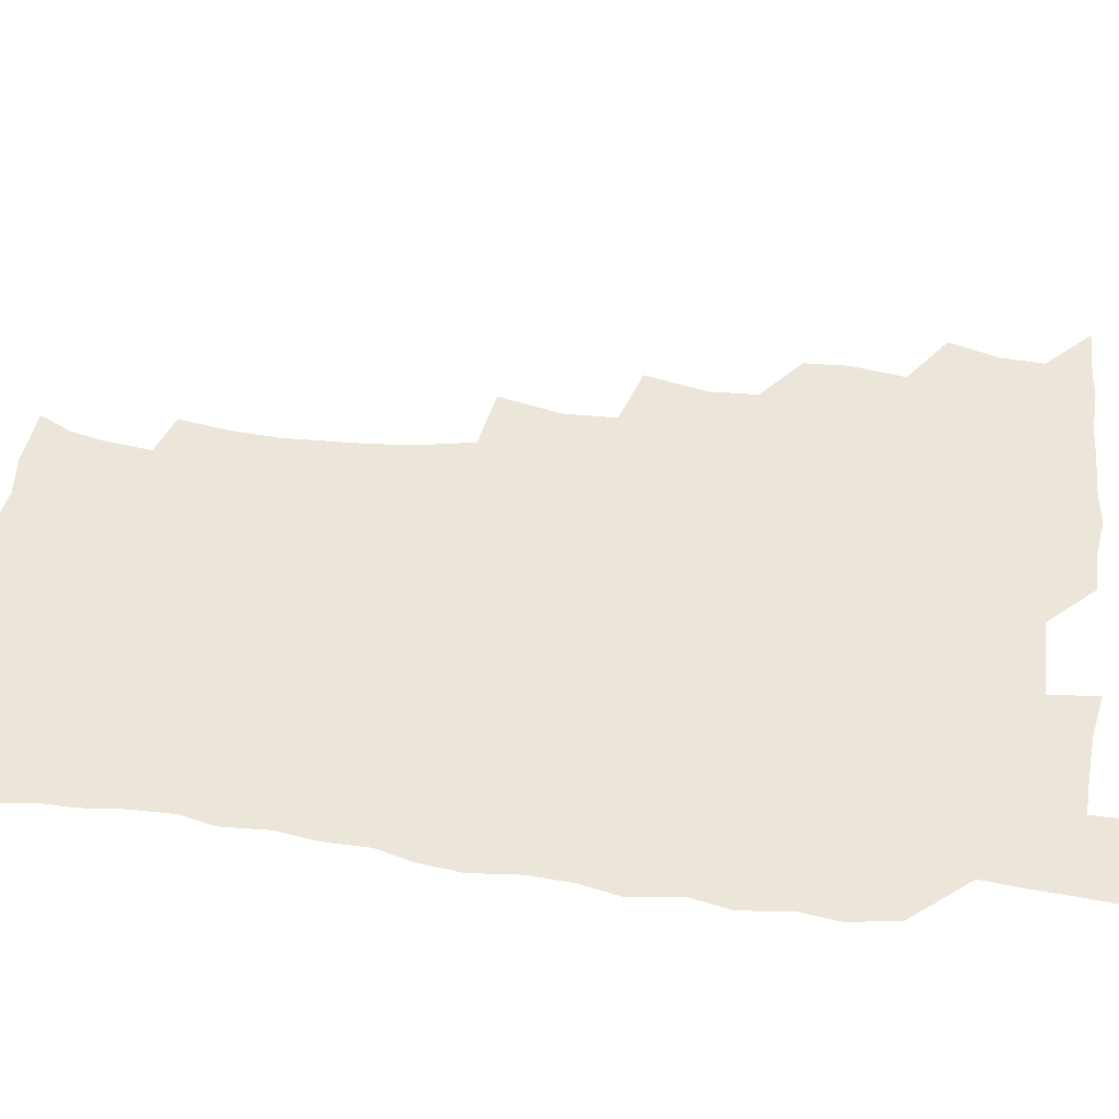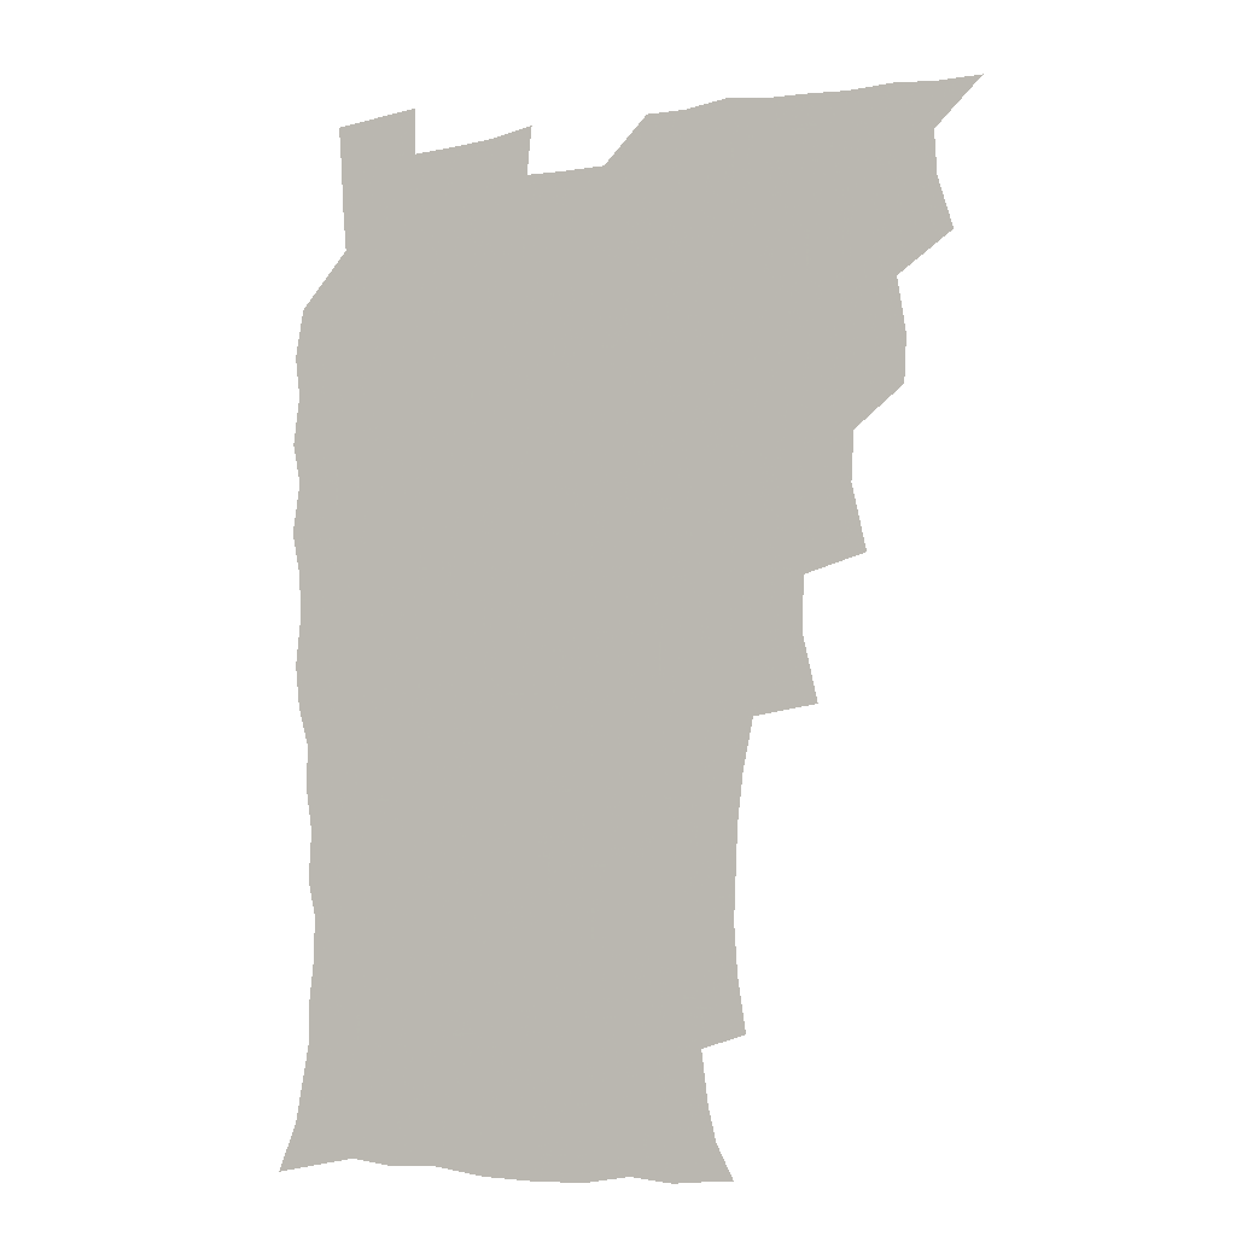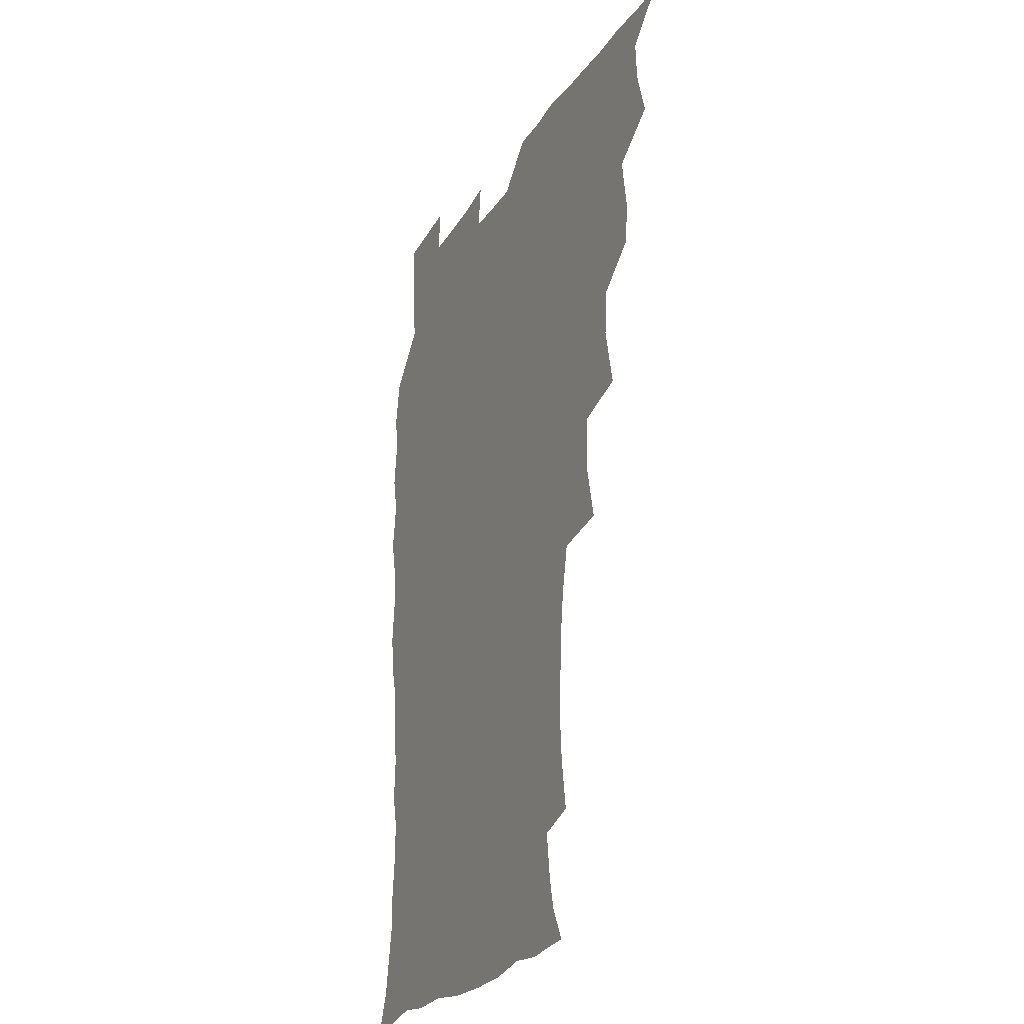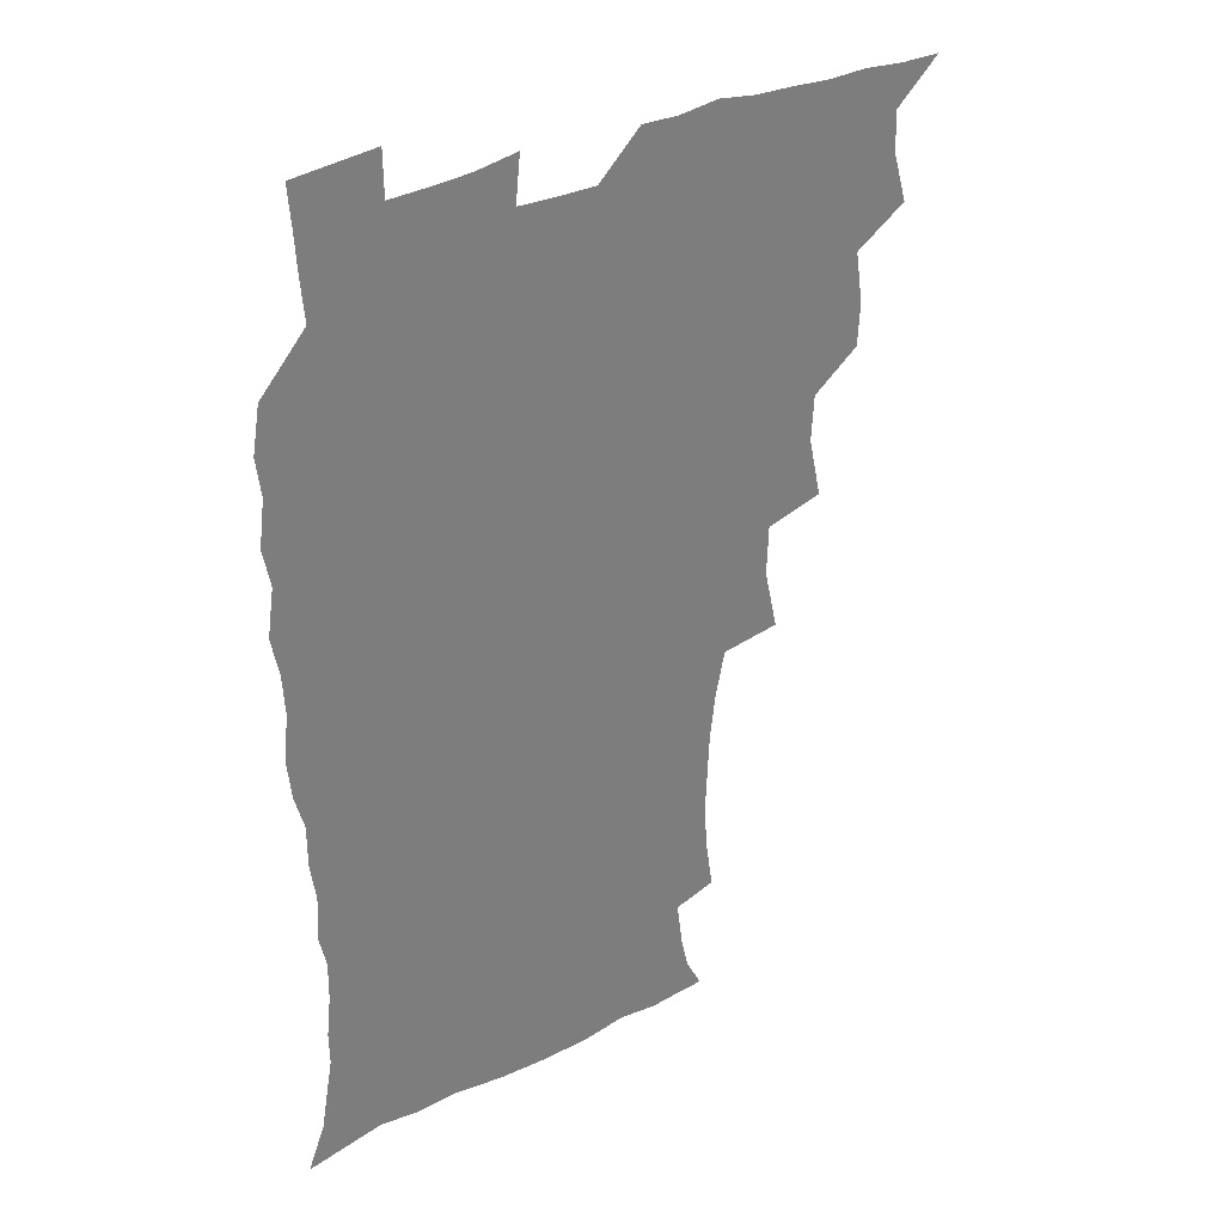
<metadata>
{"format":"obj","ext":"obj","renderer":"f3d","projection":"perspective","resolution":1024,"background":"white","views":[{"elev":48.3,"azim":97.9,"up":"+Z"},{"elev":-6.9,"azim":-155.1,"up":"+Y"},{"elev":-25.0,"azim":-115.3,"up":"+Y"},{"elev":32.8,"azim":145.4,"up":"+Y"}]}
</metadata>
<code>
v 465.8 524.9 0
v 476.5 475.2 0
v 481.7 493.5 0
v 482.5 509 0
v 481.4 525 0
v 493.8 426 0
v 492.9 442.2 0
v 495.8 461.8 0
v 498 479 0
v 498.9 494.4 0
v 498.3 509.3 0
v 496.4 526.4 0
v 507.2 372 0
v 512.2 395 0
v 511.2 412.3 0
v 513.6 432.4 0
v 511.7 447.3 0
v 510.8 462.1 0
v 514.6 480.3 0
v 514.4 494.8 0
v 513.3 509.6 0
v 512 525.9 0
v 524.4 323.7 0
v 529.6 347.1 0
v 529 366 0
v 528.7 384.4 0
v 529.8 402.9 0
v 528.2 417.6 0
v 529.2 434.9 0
v 529.4 450.6 0
v 529.6 466 0
v 529.3 480.7 0
v 528.9 495.3 0
v 528 510.2 0
v 526.6 526.9 0
v 550.1 217.9 0
v 552.9 236.7 0
v 554.1 253.7 0
v 553.4 268.4 0
v 552.7 285.2 0
v 550.6 302.7 0
v 546.9 320.4 0
v 545.5 338.1 0
v 545 355.1 0
v 545.4 373.5 0
v 544.1 388.6 0
v 544.1 405.1 0
v 544.3 421 0
v 545.1 437.2 0
v 545 452.1 0
v 546 467.2 0
v 544.9 481.3 0
v 543.6 495.8 0
v 542.7 510.4 0
v 541.2 527.3 0
v 554.6 171.4 0
v 560.6 183.3 0
v 563.4 195.1 0
v 565.7 213 0
v 567.9 233.1 0
v 567 247.2 0
v 567.6 264 0
v 565.9 277.8 0
v 566.1 297.3 0
v 563.2 311.1 0
v 561.9 328.4 0
v 559.9 343.2 0
v 560.5 361.1 0
v 559.9 376.9 0
v 560.1 393.4 0
v 559.6 408.3 0
v 561 424.9 0
v 559.9 438.6 0
v 561.1 454.3 0
v 560.2 467.8 0
v 559.4 481.7 0
v 558.7 495.8 0
v 556.9 511.9 0
v 555.2 529.3 0
v 564.5 170.8 0
v 572.8 187 0
v 577.4 204.6 0
v 580.5 224 0
v 581.1 240.4 0
v 581.2 256.4 0
v 580 270.1 0
v 579.6 286.8 0
v 578.9 303.4 0
v 577.3 317.9 0
v 576.9 335 0
v 576.1 350.3 0
v 574.3 363.1 0
v 574.2 379.2 0
v 574.7 395.6 0
v 575.6 412.4 0
v 574.9 425.8 0
v 574.5 439.7 0
v 575 454.6 0
v 574.2 468.1 0
v 574.1 481.9 0
v 573.1 495.9 0
v 571.3 512.4 0
v 570.6 527.3 0
v 576.1 169.8 0
v 587.9 193.2 0
v 592.5 213.3 0
v 593.2 228.3 0
v 593.5 244.2 0
v 593.3 259.6 0
v 592.8 274.6 0
v 592.1 289.9 0
v 591.3 305.8 0
v 591.5 323.7 0
v 590.2 337.1 0
v 589.1 351 0
v 589.1 367.3 0
v 588.4 381.9 0
v 588.9 395.9 0
v 589 411.9 0
v 588.5 425.6 0
v 588.6 440.1 0
v 589.1 454.9 0
v 588.6 468.5 0
v 588.1 482.3 0
v 587.2 496.8 0
v 585.8 512.3 0
v 584.6 527.6 0
v 591.3 171.4 0
v 602.3 196.9 0
v 605.3 215.9 0
v 606.3 232.5 0
v 606.1 246.5 0
v 605.5 260.2 0
v 605.2 276.5 0
v 604.9 293.1 0
v 604.5 307.8 0
v 604.3 325.3 0
v 603.5 338.7 0
v 603.3 354.1 0
v 602.7 367.8 0
v 601.6 378.8 0
v 602.3 396.2 0
v 603 413 0
v 602.6 426.6 0
v 603.2 441.9 0
v 602.8 455 0
v 602.7 468.7 0
v 602.3 482.5 0
v 602.3 496.3 0
v 600.8 511.6 0
v 607.6 168.8 0
v 616 197.1 0
v 618.2 217.4 0
v 618.7 232.8 0
v 618.8 248.8 0
v 618.4 263.1 0
v 618.3 279.6 0
v 617.7 292.7 0
v 617.2 310.2 0
v 617.3 325.3 0
v 616.8 339.7 0
v 616.7 354.6 0
v 616.7 370.2 0
v 616.7 383.8 0
v 616.4 398.2 0
v 616.6 413.7 0
v 616.4 426.8 0
v 616.7 441.7 0
v 617 455.5 0
v 617.3 469.1 0
v 617.1 482.5 0
v 616.5 496.9 0
v 615.7 511.6 0
v 626.1 168.6 0
v 630.2 196 0
v 631.1 215.5 0
v 631.4 233.7 0
v 631.4 249.2 0
v 631.3 264.2 0
v 630.9 279.8 0
v 630.8 294.4 0
v 630.5 307.6 0
v 630 326.1 0
v 630.1 338 0
v 629.9 354.8 0
v 630 369.2 0
v 630 384.3 0
v 630.1 398.2 0
v 630 413.3 0
v 630.3 427.6 0
v 630.4 441.6 0
v 630.6 455.4 0
v 630.8 469.1 0
v 631 482.5 0
v 631.1 496.5 0
v 630.4 512.1 0
v 628.6 529.5 0
v 645 169.4 0
v 644.9 197.8 0
v 644.5 217.3 0
v 644.4 232.2 0
v 644.2 247.9 0
v 644 264.1 0
v 643.5 279.6 0
v 643.4 296.9 0
v 643.5 309.1 0
v 642.8 326 0
v 643.2 339.8 0
v 643.2 353.9 0
v 643.4 368.9 0
v 643.4 383.6 0
v 643.6 397.9 0
v 643.6 412.5 0
v 643.9 427.2 0
v 644.1 441.3 0
v 644.5 454.9 0
v 644.8 468.7 0
v 645.1 482.5 0
v 645.4 496.5 0
v 645.4 511 0
v 644.7 526.8 0
v 663.6 172.2 0
v 659.5 197.2 0
v 658 215.3 0
v 657 232.3 0
v 657.7 245 0
v 656.4 263.8 0
v 657.3 276.2 0
v 656.1 294.5 0
v 656 309.7 0
v 656.1 324.4 0
v 656 339.8 0
v 656.2 353.8 0
v 657.4 366.8 0
v 657.4 381.5 0
v 657.4 396.4 0
v 657.7 410.3 0
v 657.2 427.1 0
v 657.4 441.3 0
v 658.1 455 0
v 658.5 468.9 0
v 659.2 482.4 0
v 659.6 496.3 0
v 659.9 510.7 0
v 659.8 525.8 0
v 680.9 171.6 0
v 674 195.9 0
v 672.1 212.4 0
v 671.3 227.8 0
v 670.3 244.5 0
v 669.7 260.5 0
v 669.7 275.4 0
v 668.6 293.2 0
v 669 307.3 0
v 670.6 320 0
v 669.9 336.4 0
v 671.1 349.6 0
v 670.5 366 0
v 670.6 381.1 0
v 671 395.5 0
v 670.7 411.1 0
v 672.1 424.4 0
v 672.9 438.3 0
v 672.3 453.8 0
v 672.5 468 0
v 673.4 481.8 0
v 673.8 496 0
v 674.4 510.6 0
v 675 525.3 0
v 675.1 542.1 0
v 695.7 173.6 0
v 688.1 194.4 0
v 686 209.7 0
v 684.1 226.2 0
v 683.9 240.5 0
v 682.4 257.9 0
v 682.1 273.8 0
v 682.2 288.8 0
v 683.5 302 0
v 682.8 319.3 0
v 683.8 333 0
v 683.7 348.7 0
v 684.4 363 0
v 684.6 378.1 0
v 685.8 392.1 0
v 686 407.2 0
v 687.3 421.1 0
v 686.4 437.5 0
v 687.6 451.2 0
v 687.2 466.4 0
v 687 481.6 0
v 687.9 495.4 0
v 689.1 509.7 0
v 690 524.7 0
v 690.5 540.6 0
v 711.1 170.8 0
v 703.1 190.6 0
v 699.7 206.4 0
v 698.7 220.4 0
v 696.9 236.7 0
v 696.5 251.6 0
v 696.1 267.3 0
v 696.6 282.2 0
v 696.6 297.9 0
v 696.5 313.9 0
v 698.6 327.2 0
v 699.7 341.9 0
v 698.4 358.9 0
v 701.6 371.4 0
v 701.3 387.4 0
v 700.2 404 0
v 702.1 417.8 0
v 701.5 433.9 0
v 702.4 448.5 0
v 702.3 463.8 0
v 701.5 479.3 0
v 703 493.2 0
v 704.4 508.5 0
v 705.3 523.9 0
v 706.5 539 0
v 725.2 168.1 0
v 718.6 185.1 0
v 716.3 198.4 0
v 713.8 212.8 0
v 714 225.6 0
v 712.4 241.3 0
v 712.1 256.2 0
v 714.9 268.7 0
v 714 285.6 0
v 716.1 299.9 0
v 716.2 316.2 0
v 719.8 329.5 0
v 721.4 344.5 0
v 719.6 362.2 0
v 720.6 377.6 0
v 723.5 392 0
v 720.9 409.9 0
v 723.7 424.2 0
v 721.6 441.4 0
v 723.4 455.9 0
v 720.5 473.2 0
f 4 5 1
f 8 9 2
f 2 9 3
f 9 10 3
f 3 10 4
f 10 11 4
f 4 11 5
f 11 12 5
f 15 16 6
f 6 16 7
f 16 17 7
f 7 17 8
f 17 18 8
f 8 18 9
f 18 19 9
f 9 19 10
f 19 20 10
f 10 20 11
f 20 21 11
f 11 21 12
f 21 22 12
f 25 26 13
f 13 26 14
f 26 27 14
f 14 27 15
f 27 28 15
f 15 28 16
f 28 29 16
f 16 29 17
f 29 30 17
f 17 30 18
f 30 31 18
f 18 31 19
f 31 32 19
f 19 32 20
f 32 33 20
f 20 33 21
f 33 34 21
f 21 34 22
f 34 35 22
f 42 43 23
f 23 43 24
f 43 44 24
f 24 44 25
f 44 45 25
f 25 45 26
f 45 46 26
f 26 46 27
f 46 47 27
f 27 47 28
f 47 48 28
f 28 48 29
f 48 49 29
f 29 49 30
f 49 50 30
f 30 50 31
f 50 51 31
f 31 51 32
f 51 52 32
f 32 52 33
f 52 53 33
f 33 53 34
f 53 54 34
f 34 54 35
f 54 55 35
f 59 60 36
f 36 60 37
f 60 61 37
f 37 61 38
f 61 62 38
f 38 62 39
f 62 63 39
f 39 63 40
f 63 64 40
f 40 64 41
f 64 65 41
f 41 65 42
f 65 66 42
f 42 66 43
f 66 67 43
f 43 67 44
f 67 68 44
f 44 68 45
f 68 69 45
f 45 69 46
f 69 70 46
f 46 70 47
f 70 71 47
f 47 71 48
f 71 72 48
f 48 72 49
f 72 73 49
f 49 73 50
f 73 74 50
f 50 74 51
f 74 75 51
f 51 75 52
f 75 76 52
f 52 76 53
f 76 77 53
f 53 77 54
f 77 78 54
f 54 78 55
f 78 79 55
f 56 80 57
f 80 81 57
f 57 81 58
f 81 82 58
f 58 82 59
f 82 83 59
f 59 83 60
f 83 84 60
f 60 84 61
f 84 85 61
f 61 85 62
f 85 86 62
f 62 86 63
f 86 87 63
f 63 87 64
f 87 88 64
f 64 88 65
f 88 89 65
f 65 89 66
f 89 90 66
f 66 90 67
f 90 91 67
f 67 91 68
f 91 92 68
f 68 92 69
f 92 93 69
f 69 93 70
f 93 94 70
f 70 94 71
f 94 95 71
f 71 95 72
f 95 96 72
f 72 96 73
f 96 97 73
f 73 97 74
f 97 98 74
f 74 98 75
f 98 99 75
f 75 99 76
f 99 100 76
f 76 100 77
f 100 101 77
f 77 101 78
f 101 102 78
f 78 102 79
f 102 103 79
f 80 104 81
f 104 105 81
f 81 105 82
f 105 106 82
f 82 106 83
f 106 107 83
f 83 107 84
f 107 108 84
f 84 108 85
f 108 109 85
f 85 109 86
f 109 110 86
f 86 110 87
f 110 111 87
f 87 111 88
f 111 112 88
f 88 112 89
f 112 113 89
f 89 113 90
f 113 114 90
f 90 114 91
f 114 115 91
f 91 115 92
f 115 116 92
f 92 116 93
f 116 117 93
f 93 117 94
f 117 118 94
f 94 118 95
f 118 119 95
f 95 119 96
f 119 120 96
f 96 120 97
f 120 121 97
f 97 121 98
f 121 122 98
f 98 122 99
f 122 123 99
f 99 123 100
f 123 124 100
f 100 124 101
f 124 125 101
f 101 125 102
f 125 126 102
f 102 126 103
f 126 127 103
f 104 128 105
f 128 129 105
f 105 129 106
f 129 130 106
f 106 130 107
f 130 131 107
f 107 131 108
f 131 132 108
f 108 132 109
f 132 133 109
f 109 133 110
f 133 134 110
f 110 134 111
f 134 135 111
f 111 135 112
f 135 136 112
f 112 136 113
f 136 137 113
f 113 137 114
f 137 138 114
f 114 138 115
f 138 139 115
f 115 139 116
f 139 140 116
f 116 140 117
f 140 141 117
f 117 141 118
f 141 142 118
f 118 142 119
f 142 143 119
f 119 143 120
f 143 144 120
f 120 144 121
f 144 145 121
f 121 145 122
f 145 146 122
f 122 146 123
f 146 147 123
f 123 147 124
f 147 148 124
f 124 148 125
f 148 149 125
f 125 149 126
f 149 150 126
f 126 150 127
f 128 151 129
f 151 152 129
f 129 152 130
f 152 153 130
f 130 153 131
f 153 154 131
f 131 154 132
f 154 155 132
f 132 155 133
f 155 156 133
f 133 156 134
f 156 157 134
f 134 157 135
f 157 158 135
f 135 158 136
f 158 159 136
f 136 159 137
f 159 160 137
f 137 160 138
f 160 161 138
f 138 161 139
f 161 162 139
f 139 162 140
f 162 163 140
f 140 163 141
f 163 164 141
f 141 164 142
f 164 165 142
f 142 165 143
f 165 166 143
f 143 166 144
f 166 167 144
f 144 167 145
f 167 168 145
f 145 168 146
f 168 169 146
f 146 169 147
f 169 170 147
f 147 170 148
f 170 171 148
f 148 171 149
f 171 172 149
f 149 172 150
f 172 173 150
f 151 174 152
f 174 175 152
f 152 175 153
f 175 176 153
f 153 176 154
f 176 177 154
f 154 177 155
f 177 178 155
f 155 178 156
f 178 179 156
f 156 179 157
f 179 180 157
f 157 180 158
f 180 181 158
f 158 181 159
f 181 182 159
f 159 182 160
f 182 183 160
f 160 183 161
f 183 184 161
f 161 184 162
f 184 185 162
f 162 185 163
f 185 186 163
f 163 186 164
f 186 187 164
f 164 187 165
f 187 188 165
f 165 188 166
f 188 189 166
f 166 189 167
f 189 190 167
f 167 190 168
f 190 191 168
f 168 191 169
f 191 192 169
f 169 192 170
f 192 193 170
f 170 193 171
f 193 194 171
f 171 194 172
f 194 195 172
f 172 195 173
f 195 196 173
f 174 198 175
f 198 199 175
f 175 199 176
f 199 200 176
f 176 200 177
f 200 201 177
f 177 201 178
f 201 202 178
f 178 202 179
f 202 203 179
f 179 203 180
f 203 204 180
f 180 204 181
f 204 205 181
f 181 205 182
f 205 206 182
f 182 206 183
f 206 207 183
f 183 207 184
f 207 208 184
f 184 208 185
f 208 209 185
f 185 209 186
f 209 210 186
f 186 210 187
f 210 211 187
f 187 211 188
f 211 212 188
f 188 212 189
f 212 213 189
f 189 213 190
f 213 214 190
f 190 214 191
f 214 215 191
f 191 215 192
f 215 216 192
f 192 216 193
f 216 217 193
f 193 217 194
f 217 218 194
f 194 218 195
f 218 219 195
f 195 219 196
f 219 220 196
f 196 220 197
f 220 221 197
f 198 222 199
f 222 223 199
f 199 223 200
f 223 224 200
f 200 224 201
f 224 225 201
f 201 225 202
f 225 226 202
f 202 226 203
f 226 227 203
f 203 227 204
f 227 228 204
f 204 228 205
f 228 229 205
f 205 229 206
f 229 230 206
f 206 230 207
f 230 231 207
f 207 231 208
f 231 232 208
f 208 232 209
f 232 233 209
f 209 233 210
f 233 234 210
f 210 234 211
f 234 235 211
f 211 235 212
f 235 236 212
f 212 236 213
f 236 237 213
f 213 237 214
f 237 238 214
f 214 238 215
f 238 239 215
f 215 239 216
f 239 240 216
f 216 240 217
f 240 241 217
f 217 241 218
f 241 242 218
f 218 242 219
f 242 243 219
f 219 243 220
f 243 244 220
f 220 244 221
f 244 245 221
f 222 246 223
f 246 247 223
f 223 247 224
f 247 248 224
f 224 248 225
f 248 249 225
f 225 249 226
f 249 250 226
f 226 250 227
f 250 251 227
f 227 251 228
f 251 252 228
f 228 252 229
f 252 253 229
f 229 253 230
f 253 254 230
f 230 254 231
f 254 255 231
f 231 255 232
f 255 256 232
f 232 256 233
f 256 257 233
f 233 257 234
f 257 258 234
f 234 258 235
f 258 259 235
f 235 259 236
f 259 260 236
f 236 260 237
f 260 261 237
f 237 261 238
f 261 262 238
f 238 262 239
f 262 263 239
f 239 263 240
f 263 264 240
f 240 264 241
f 264 265 241
f 241 265 242
f 265 266 242
f 242 266 243
f 266 267 243
f 243 267 244
f 267 268 244
f 244 268 245
f 268 269 245
f 246 271 247
f 271 272 247
f 247 272 248
f 272 273 248
f 248 273 249
f 273 274 249
f 249 274 250
f 274 275 250
f 250 275 251
f 275 276 251
f 251 276 252
f 276 277 252
f 252 277 253
f 277 278 253
f 253 278 254
f 278 279 254
f 254 279 255
f 279 280 255
f 255 280 256
f 280 281 256
f 256 281 257
f 281 282 257
f 257 282 258
f 282 283 258
f 258 283 259
f 283 284 259
f 259 284 260
f 284 285 260
f 260 285 261
f 285 286 261
f 261 286 262
f 286 287 262
f 262 287 263
f 287 288 263
f 263 288 264
f 288 289 264
f 264 289 265
f 289 290 265
f 265 290 266
f 290 291 266
f 266 291 267
f 291 292 267
f 267 292 268
f 292 293 268
f 268 293 269
f 293 294 269
f 269 294 270
f 294 295 270
f 271 296 272
f 296 297 272
f 272 297 273
f 297 298 273
f 273 298 274
f 298 299 274
f 274 299 275
f 299 300 275
f 275 300 276
f 300 301 276
f 276 301 277
f 301 302 277
f 277 302 278
f 302 303 278
f 278 303 279
f 303 304 279
f 279 304 280
f 304 305 280
f 280 305 281
f 305 306 281
f 281 306 282
f 306 307 282
f 282 307 283
f 307 308 283
f 283 308 284
f 308 309 284
f 284 309 285
f 309 310 285
f 285 310 286
f 310 311 286
f 286 311 287
f 311 312 287
f 287 312 288
f 312 313 288
f 288 313 289
f 313 314 289
f 289 314 290
f 314 315 290
f 290 315 291
f 315 316 291
f 291 316 292
f 316 317 292
f 292 317 293
f 317 318 293
f 293 318 294
f 318 319 294
f 294 319 295
f 319 320 295
f 296 321 297
f 321 322 297
f 297 322 298
f 322 323 298
f 298 323 299
f 323 324 299
f 299 324 300
f 324 325 300
f 300 325 301
f 325 326 301
f 301 326 302
f 326 327 302
f 302 327 303
f 327 328 303
f 303 328 304
f 328 329 304
f 304 329 305
f 329 330 305
f 305 330 306
f 330 331 306
f 306 331 307
f 331 332 307
f 307 332 308
f 332 333 308
f 308 333 309
f 333 334 309
f 309 334 310
f 334 335 310
f 310 335 311
f 335 336 311
f 311 336 312
f 336 337 312
f 312 337 313
f 337 338 313
f 313 338 314
f 338 339 314
f 314 339 315
f 339 340 315
f 315 340 316
f 340 341 316
f 316 341 317

</code>
